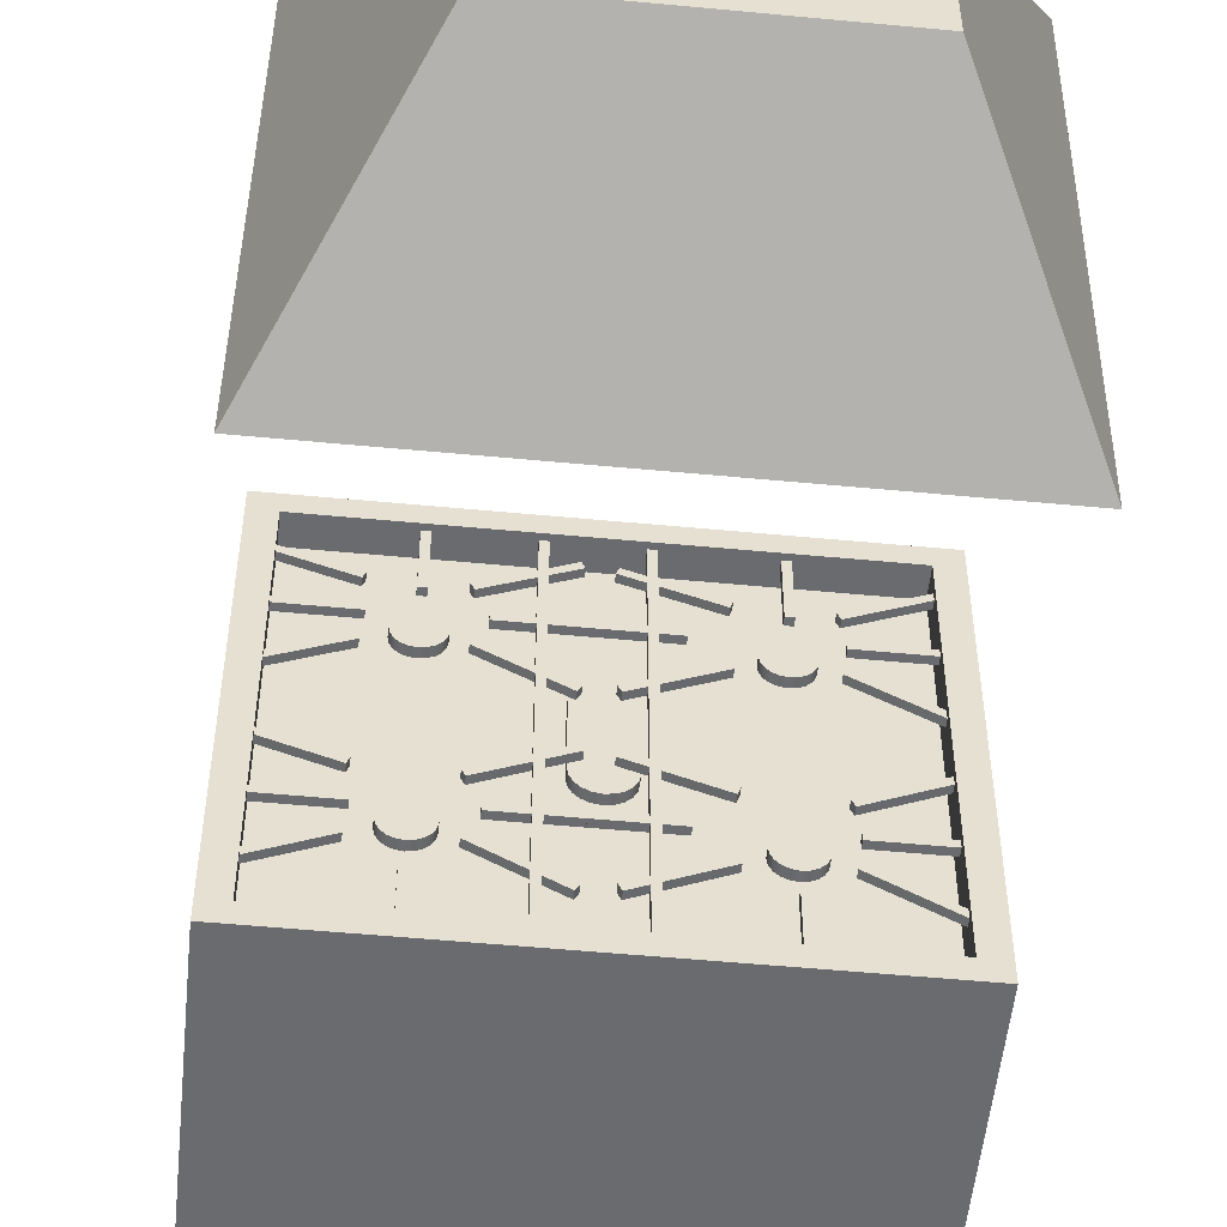
<metadata>
{"format":"obj","ext":"obj","renderer":"f3d","projection":"perspective","resolution":1024,"background":"white","views":[{"elev":-53.4,"azim":174.2,"up":"+Z"}]}
</metadata>
<code>
g default
v -2.193 7.679 -2.217
v -2.193 7.679 2.274
v -1.153 9.71 -1.222
v -1.153 9.71 0.05982
v 1.265 9.71 -1.222
v 1.265 9.71 0.05982
v 2.305 7.679 -2.217
v 2.305 7.679 2.274
v -2.193 8.017 2.274
v 2.305 8.017 2.274
v -0.1951 4.385 1.855
v -0.1951 4.385 -2.04
v -0.1951 4.453 1.855
v -0.1951 4.453 -2.04
v -0.2625 4.453 1.855
v -0.2625 4.453 -2.04
v -0.2625 4.385 1.855
v -0.2625 4.385 -2.04
v 1.238 3.691 -0.8222
v 1.29 3.691 -0.8486
v 1.331 3.691 -0.8898
v 1.357 3.691 -0.9417
v 1.366 3.691 -0.9992
v 1.357 3.691 -1.057
v 1.331 3.691 -1.109
v 1.29 3.691 -1.15
v 1.238 3.691 -1.176
v 1.18 3.691 -1.185
v 1.123 3.691 -1.176
v 1.071 3.691 -1.15
v 1.03 3.691 -1.109
v 1.003 3.691 -1.057
v 0.9942 3.691 -0.9992
v 1.003 3.691 -0.9417
v 1.03 3.691 -0.8898
v 1.071 3.691 -0.8486
v 1.123 3.691 -0.8222
v 1.18 3.691 -0.8131
v 1.238 4.324 -0.8222
v 1.29 4.324 -0.8486
v 1.331 4.324 -0.8898
v 1.357 4.324 -0.9417
v 1.366 4.324 -0.9992
v 1.357 4.324 -1.057
v 1.331 4.324 -1.109
v 1.29 4.324 -1.15
v 1.238 4.324 -1.176
v 1.18 4.324 -1.185
v 1.123 4.324 -1.176
v 1.071 4.324 -1.15
v 1.03 4.324 -1.109
v 1.003 4.324 -1.057
v 0.9942 4.324 -0.9992
v 1.003 4.324 -0.9417
v 1.03 4.324 -0.8898
v 1.071 4.324 -0.8486
v 1.123 4.324 -0.8222
v 1.18 4.324 -0.8131
v -1.011 3.691 -0.8222
v -0.959 3.691 -0.8486
v -0.9179 3.691 -0.8898
v -0.8914 3.691 -0.9417
v -0.8823 3.691 -0.9992
v -0.8914 3.691 -1.057
v -0.9179 3.691 -1.109
v -0.959 3.691 -1.15
v -1.011 3.691 -1.176
v -1.068 3.691 -1.185
v -1.126 3.691 -1.176
v -1.178 3.691 -1.15
v -1.219 3.691 -1.109
v -1.245 3.691 -1.057
v -1.255 3.691 -0.9992
v -1.245 3.691 -0.9417
v -1.219 3.691 -0.8898
v -1.178 3.691 -0.8486
v -1.126 3.691 -0.8222
v -1.068 3.691 -0.8131
v -1.011 4.324 -0.8222
v -0.959 4.324 -0.8486
v -0.9179 4.324 -0.8898
v -0.8914 4.324 -0.9417
v -0.8823 4.324 -0.9992
v -0.8914 4.324 -1.057
v -0.9179 4.324 -1.109
v -0.959 4.324 -1.15
v -1.011 4.324 -1.176
v -1.068 4.324 -1.185
v -1.126 4.324 -1.176
v -1.178 4.324 -1.15
v -1.219 4.324 -1.109
v -1.245 4.324 -1.057
v -1.255 4.324 -0.9992
v -1.245 4.324 -0.9417
v -1.219 4.324 -0.8898
v -1.178 4.324 -0.8486
v -1.126 4.324 -0.8222
v -1.068 4.324 -0.8131
v -1.011 3.691 0.9768
v -0.959 3.691 0.9504
v -0.9179 3.691 0.9092
v -0.8914 3.691 0.8573
v -0.8823 3.691 0.7998
v -0.8914 3.691 0.7423
v -0.9179 3.691 0.6904
v -0.959 3.691 0.6492
v -1.011 3.691 0.6228
v -1.068 3.691 0.6137
v -1.126 3.691 0.6228
v -1.178 3.691 0.6492
v -1.219 3.691 0.6904
v -1.245 3.691 0.7423
v -1.255 3.691 0.7998
v -1.245 3.691 0.8573
v -1.219 3.691 0.9092
v -1.178 3.691 0.9504
v -1.126 3.691 0.9768
v -1.068 3.691 0.9859
v -1.011 4.324 0.9768
v -0.959 4.324 0.9504
v -0.9179 4.324 0.9092
v -0.8914 4.324 0.8573
v -0.8823 4.324 0.7998
v -0.8914 4.324 0.7423
v -0.9179 4.324 0.6904
v -0.959 4.324 0.6492
v -1.011 4.324 0.6228
v -1.068 4.324 0.6137
v -1.126 4.324 0.6228
v -1.178 4.324 0.6492
v -1.219 4.324 0.6904
v -1.245 4.324 0.7423
v -1.255 4.324 0.7998
v -1.245 4.324 0.8573
v -1.219 4.324 0.9092
v -1.178 4.324 0.9504
v -1.126 4.324 0.9768
v -1.068 4.324 0.9859
v 1.238 3.691 0.9768
v 1.29 3.691 0.9504
v 1.331 3.691 0.9092
v 1.357 3.691 0.8573
v 1.366 3.691 0.7998
v 1.357 3.691 0.7423
v 1.331 3.691 0.6904
v 1.29 3.691 0.6492
v 1.238 3.691 0.6228
v 1.18 3.691 0.6137
v 1.123 3.691 0.6228
v 1.071 3.691 0.6492
v 1.03 3.691 0.6904
v 1.003 3.691 0.7423
v 0.9942 3.691 0.7998
v 1.003 3.691 0.8573
v 1.03 3.691 0.9092
v 1.071 3.691 0.9504
v 1.123 3.691 0.9768
v 1.18 3.691 0.9859
v 1.238 4.324 0.9768
v 1.29 4.324 0.9504
v 1.331 4.324 0.9092
v 1.357 4.324 0.8573
v 1.366 4.324 0.7998
v 1.357 4.324 0.7423
v 1.331 4.324 0.6904
v 1.29 4.324 0.6492
v 1.238 4.324 0.6228
v 1.18 4.324 0.6137
v 1.123 4.324 0.6228
v 1.071 4.324 0.6492
v 1.03 4.324 0.6904
v 1.003 4.324 0.7423
v 0.9942 4.324 0.7998
v 1.003 4.324 0.8573
v 1.03 4.324 0.9092
v 1.071 4.324 0.9504
v 1.123 4.324 0.9768
v 1.18 4.324 0.9859
v -2.193 0.01071 -2.217
v -2.193 0.01071 2.28
v -2.193 4.508 -2.217
v 2.305 4.508 -2.217
v 2.305 0.01071 -2.217
v 2.305 0.01071 2.28
v -2.193 4.508 1.831
v -2.193 4.059 2.28
v 2.305 4.059 2.28
v 2.305 4.508 1.831
v -1.978 4.508 -2.024
v -1.978 4.508 1.637
v 2.09 4.508 1.637
v 2.09 4.508 -2.024
v -1.978 4.24 -2.024
v -1.978 4.24 1.637
v 2.09 4.24 1.637
v 2.09 4.24 -2.024
v 0.1236 3.691 0.4426
v 0.1846 3.691 0.4115
v 0.233 3.691 0.3631
v 0.2641 3.691 0.3021
v 0.2748 3.691 -0.4182
v 0.2641 3.691 -0.4858
v 0.233 3.691 -0.5468
v 0.1846 3.691 -0.5952
v 0.1236 3.691 -0.6263
v 0.05595 3.691 -0.637
v -0.01167 3.691 -0.6263
v -0.07268 3.691 -0.5952
v -0.1211 3.691 -0.5468
v -0.1522 3.691 -0.4858
v -0.1629 3.691 -0.4182
v -0.1522 3.691 0.3021
v -0.1211 3.691 0.3631
v -0.07268 3.691 0.4115
v -0.01167 3.691 0.4426
v 0.05595 3.691 0.4533
v 0.1236 4.324 0.4426
v 0.1846 4.324 0.4115
v 0.233 4.324 0.3631
v 0.2641 4.324 0.3021
v 0.2748 4.324 -0.4182
v 0.2641 4.324 -0.4858
v 0.233 4.324 -0.5468
v 0.1846 4.324 -0.5952
v 0.1236 4.324 -0.6263
v 0.05595 4.324 -0.637
v -0.01167 4.324 -0.6263
v -0.07268 4.324 -0.5952
v -0.1211 4.324 -0.5468
v -0.1522 4.324 -0.4858
v -0.1629 4.324 -0.4182
v -0.1522 4.324 0.3021
v -0.1211 4.324 0.3631
v -0.07268 4.324 0.4115
v -0.01167 4.324 0.4426
v 0.05595 4.324 0.4533
v 0.2748 3.691 0.2344
v 0.2748 4.324 0.2344
v -0.1629 3.691 0.2344
v -0.1629 4.324 0.2344
v 0.2748 4.324 -0.3167
v -0.1629 4.324 -0.3167
v -0.1629 3.691 -0.3167
v 0.2748 3.691 -0.3167
v -1.102 4.385 1.049
v -1.102 4.385 1.649
v -1.102 4.453 1.049
v -1.102 4.453 1.649
v -1.035 4.453 1.049
v -1.035 4.453 1.649
v -1.035 4.385 1.049
v -1.035 4.385 1.649
v 1.147 4.385 1.049
v 1.147 4.385 1.649
v 1.147 4.453 1.049
v 1.147 4.453 1.649
v 1.214 4.453 1.049
v 1.214 4.453 1.649
v 1.214 4.385 1.049
v 1.214 4.385 1.649
v 1.147 4.385 -2.1
v 1.147 4.385 -1.499
v 1.147 4.453 -2.1
v 1.147 4.453 -1.499
v 1.214 4.453 -2.1
v 1.214 4.453 -1.499
v 1.214 4.385 -2.1
v 1.214 4.385 -1.499
v -1.102 4.385 -2.1
v -1.102 4.385 -1.499
v -1.102 4.453 -2.1
v -1.102 4.453 -1.499
v -1.035 4.453 -2.1
v -1.035 4.453 -1.499
v -1.035 4.385 -2.1
v -1.035 4.385 -1.499
v 1.513 4.385 -0.9585
v 2.114 4.385 -0.9585
v 1.513 4.453 -0.9585
v 2.114 4.453 -0.9585
v 1.513 4.453 -1.026
v 2.114 4.453 -1.026
v 1.513 4.385 -1.026
v 2.114 4.385 -1.026
v -2.011 4.385 -0.9585
v -1.41 4.385 -0.9585
v -2.011 4.453 -0.9585
v -1.41 4.453 -0.9585
v -2.011 4.453 -1.026
v -1.41 4.453 -1.026
v -2.011 4.385 -1.026
v -1.41 4.385 -1.026
v 0.1641 4.385 0.8405
v 0.765 4.385 0.8405
v 0.1641 4.453 0.8405
v 0.765 4.453 0.8405
v 0.1641 4.453 0.7731
v 0.765 4.453 0.7731
v 0.1641 4.385 0.7731
v 0.765 4.385 0.7731
v -0.4371 4.385 0.8405
v 0.1638 4.385 0.8405
v -0.4371 4.453 0.8405
v 0.1638 4.453 0.8405
v -0.4371 4.453 0.7731
v 0.1638 4.453 0.7731
v -0.4371 4.385 0.7731
v 0.1638 4.385 0.7731
v 0.1641 4.385 -0.9585
v 0.765 4.385 -0.9585
v 0.1641 4.453 -0.9585
v 0.765 4.453 -0.9585
v 0.1641 4.453 -1.026
v 0.765 4.453 -1.026
v 0.1641 4.385 -1.026
v 0.765 4.385 -1.026
v -0.4371 4.385 -0.9585
v 0.1638 4.385 -0.9585
v -0.4371 4.453 -0.9585
v 0.1638 4.453 -0.9585
v -0.4371 4.453 -1.026
v 0.1638 4.453 -1.026
v -0.4371 4.385 -1.026
v 0.1638 4.385 -1.026
v -2.011 4.385 0.8405
v -1.41 4.385 0.8405
v -2.011 4.453 0.8405
v -1.41 4.453 0.8405
v -2.011 4.453 0.7731
v -1.41 4.453 0.7731
v -2.011 4.385 0.7731
v -1.41 4.385 0.7731
v 1.513 4.385 0.8405
v 2.114 4.385 0.8405
v 1.513 4.453 0.8405
v 2.114 4.453 0.8405
v 1.513 4.453 0.7731
v 2.114 4.453 0.7731
v 1.513 4.385 0.7731
v 2.114 4.385 0.7731
v -2.051 4.385 0.1996
v -1.404 4.385 0.5728
v -2.051 4.453 0.1996
v -1.404 4.453 0.5728
v -2.017 4.453 0.1412
v -1.371 4.453 0.5144
v -2.017 4.385 0.1412
v -1.371 4.385 0.5144
v -2.051 4.385 -1.599
v -1.404 4.385 -1.226
v -2.051 4.453 -1.599
v -1.404 4.453 -1.226
v -2.017 4.453 -1.658
v -1.371 4.453 -1.285
v -2.017 4.385 -1.658
v -1.371 4.385 -1.285
v -2.035 4.385 -0.3542
v -1.358 4.385 -0.6697
v -2.035 4.453 -0.3542
v -1.358 4.453 -0.6697
v -2.063 4.453 -0.4153
v -1.387 4.453 -0.7307
v -2.063 4.385 -0.4153
v -1.387 4.385 -0.7307
v -2.035 4.385 1.445
v -1.358 4.385 1.129
v -2.035 4.453 1.445
v -1.358 4.453 1.129
v -2.063 4.453 1.384
v -1.387 4.453 1.068
v -2.063 4.385 1.384
v -1.387 4.385 1.068
v 1.563 4.385 -1.254
v 2.24 4.385 -1.569
v 1.563 4.453 -1.254
v 2.24 4.453 -1.569
v 1.535 4.453 -1.315
v 2.211 4.453 -1.63
v 1.535 4.385 -1.315
v 2.211 4.385 -1.63
v 1.563 4.385 0.5453
v 2.24 4.385 0.2298
v 1.563 4.453 0.5453
v 2.24 4.453 0.2298
v 1.535 4.453 0.4842
v 2.211 4.453 0.1688
v 1.535 4.385 0.4842
v 2.211 4.385 0.1688
v 1.525 4.385 -0.6385
v 2.226 4.385 -0.3832
v 1.525 4.453 -0.6385
v 2.226 4.453 -0.3832
v 1.548 4.453 -0.7018
v 2.249 4.453 -0.4465
v 1.548 4.385 -0.7018
v 2.249 4.385 -0.4465
v 1.525 4.385 1.161
v 2.226 4.385 1.416
v 1.525 4.453 1.161
v 2.226 4.453 1.416
v 1.548 4.453 1.097
v 2.249 4.453 1.352
v 1.548 4.385 1.097
v 2.249 4.385 1.352
v -0.7237 4.385 1.161
v -0.02236 4.385 1.416
v -0.7237 4.453 1.161
v -0.02236 4.453 1.416
v -0.7007 4.453 1.097
v 0.000691 4.453 1.352
v -0.7007 4.385 1.097
v 0.000691 4.385 1.352
v -0.6855 4.385 0.5453
v -0.009051 4.385 0.2298
v -0.6855 4.453 0.5453
v -0.009051 4.453 0.2298
v -0.714 4.453 0.4842
v -0.03754 4.453 0.1688
v -0.714 4.385 0.4842
v -0.03754 4.385 0.1688
v -0.7237 4.385 -0.6385
v -0.02236 4.385 -0.3832
v -0.7237 4.453 -0.6385
v -0.02236 4.453 -0.3832
v -0.7007 4.453 -0.7018
v 0.000691 4.453 -0.4465
v -0.7007 4.385 -0.7018
v 0.000691 4.385 -0.4465
v -0.6855 4.385 -1.254
v -0.009051 4.385 -1.569
v -0.6855 4.453 -1.254
v -0.009051 4.453 -1.569
v -0.714 4.453 -1.315
v -0.03754 4.453 -1.63
v -0.714 4.385 -1.315
v -0.03754 4.385 -1.63
v 0.198 4.385 -1.599
v 0.8443 4.385 -1.226
v 0.198 4.453 -1.599
v 0.8443 4.453 -1.226
v 0.2317 4.453 -1.658
v 0.878 4.453 -1.285
v 0.2317 4.385 -1.658
v 0.878 4.385 -1.285
v 0.214 4.385 -0.3542
v 0.8905 4.385 -0.6697
v 0.214 4.453 -0.3542
v 0.8905 4.453 -0.6697
v 0.1855 4.453 -0.4153
v 0.862 4.453 -0.7307
v 0.1855 4.385 -0.4153
v 0.862 4.385 -0.7307
v 0.198 4.385 0.1996
v 0.8443 4.385 0.5728
v 0.198 4.453 0.1996
v 0.8443 4.453 0.5728
v 0.2317 4.453 0.1412
v 0.878 4.453 0.5144
v 0.2317 4.385 0.1412
v 0.878 4.385 0.5144
v 0.214 4.385 1.445
v 0.8905 4.385 1.129
v 0.214 4.453 1.445
v 0.8905 4.453 1.129
v 0.1855 4.453 1.384
v 0.862 4.453 1.068
v 0.1855 4.385 1.384
v 0.862 4.385 1.068
v 2.107 0.259 2.28
v -1.995 0.259 2.28
v 2.107 3.665 2.28
v -1.995 3.665 2.28
v 2.107 0.259 -1.912
v -1.995 0.259 -1.912
v 2.107 3.665 -1.912
v -1.995 3.665 -1.912
v 0.4795 4.385 1.855
v 0.4795 4.385 -2.04
v 0.4795 4.453 1.855
v 0.4795 4.453 -2.04
v 0.4121 4.453 1.855
v 0.4121 4.453 -2.04
v 0.4121 4.385 1.855
v 0.4121 4.385 -2.04
v -2.001 0.2736 2.177
v -2.001 0.2736 2.454
v -2.001 3.65 2.177
v -2.001 3.65 2.454
v 2.113 3.65 2.177
v 2.113 3.65 2.454
v 2.113 0.2736 2.177
v 2.113 0.2736 2.454
v 0.5038 3.092 2.838
v 0.9077 3.092 2.751
v 1.228 3.092 2.615
v 1.434 3.092 2.444
v -1.322 3.092 2.444
v -1.116 3.092 2.615
v -0.7958 3.092 2.751
v -0.3918 3.092 2.838
v 0.05595 3.092 2.868
v 0.5314 3.082 2.874
v 0.9604 3.082 2.782
v 1.301 3.082 2.637
v 1.519 3.082 2.444
v -1.407 3.082 2.444
v -1.189 3.082 2.637
v -0.8485 3.082 2.782
v -0.4195 3.082 2.874
v 0.05595 3.082 2.906
v 0.5564 3.05 2.907
v 1.008 3.05 2.809
v 1.366 3.05 2.657
v 1.596 3.05 2.444
v -1.484 3.05 2.444
v -1.254 3.05 2.657
v -0.8959 3.05 2.809
v -0.4445 3.05 2.907
v 0.05595 3.05 2.941
v 0.5889 2.94 2.949
v 1.07 2.94 2.845
v 1.451 2.94 2.684
v 1.696 2.94 2.444
v -1.584 2.94 2.444
v -1.339 2.94 2.684
v -0.9578 2.94 2.845
v -0.477 2.94 2.949
v 0.05595 2.94 2.985
v 0.5933 2.872 2.955
v 1.078 2.872 2.85
v 1.463 2.872 2.687
v 1.71 2.872 2.444
v -1.598 2.872 2.444
v -1.351 2.872 2.687
v -0.9662 2.872 2.85
v -0.4814 2.872 2.955
v 0.05595 2.872 2.991
v 0.5762 2.742 2.933
v 1.046 2.742 2.831
v 1.418 2.742 2.673
v 1.657 2.742 2.444
v -1.545 2.742 2.444
v -1.306 2.742 2.673
v -0.9336 2.742 2.831
v -0.4643 2.742 2.933
v 0.05595 2.742 2.968
v 0.5564 2.693 2.907
v 1.008 2.693 2.809
v 1.366 2.693 2.657
v 1.596 2.693 2.444
v -1.484 2.693 2.444
v -1.254 2.693 2.657
v -0.8959 2.693 2.809
v -0.4445 2.693 2.907
v 0.05595 2.693 2.941
v 0.5314 2.662 2.874
v 0.9604 2.662 2.782
v 1.301 2.662 2.637
v 1.519 2.662 2.444
v -1.407 2.662 2.444
v -1.189 2.662 2.637
v -0.8485 2.662 2.782
v -0.4195 2.662 2.874
v 0.05595 2.662 2.906
v 0.5038 2.651 2.838
v 0.9077 2.651 2.751
v 1.228 2.651 2.615
v 1.434 2.651 2.444
v -1.322 2.651 2.444
v -1.116 2.651 2.615
v -0.7958 2.651 2.751
v -0.3918 2.651 2.838
v 0.05595 2.651 2.868
g pCube697
f 1 2 9 4 3
f 3 4 6 5
f 5 6 10 8 7
f 7 8 2 1
f 9 10 6 4
f 7 1 3 5
f 2 8 10 9
f 11 12 14 13
f 13 14 16 15
f 15 16 18 17
f 17 18 12 11
f 12 18 16 14
f 17 11 13 15
f 19 20 40 39
f 20 21 41 40
f 21 22 42 41
f 22 23 43 42
f 23 24 44 43
f 24 25 45 44
f 25 26 46 45
f 26 27 47 46
f 27 28 48 47
f 28 29 49 48
f 29 30 50 49
f 30 31 51 50
f 31 32 52 51
f 32 33 53 52
f 33 34 54 53
f 34 35 55 54
f 35 36 56 55
f 36 37 57 56
f 37 38 58 57
f 38 19 39 58
f 53 43 44 45 46 47 48 49 50 51 52
f 58 39 40 41 42 43 53 54 55 56 57
f 59 60 80 79
f 60 61 81 80
f 61 62 82 81
f 62 63 83 82
f 63 64 84 83
f 64 65 85 84
f 65 66 86 85
f 66 67 87 86
f 67 68 88 87
f 68 69 89 88
f 69 70 90 89
f 70 71 91 90
f 71 72 92 91
f 72 73 93 92
f 73 74 94 93
f 74 75 95 94
f 75 76 96 95
f 76 77 97 96
f 77 78 98 97
f 78 59 79 98
f 93 83 84 85 86 87 88 89 90 91 92
f 98 79 80 81 82 83 93 94 95 96 97
f 99 100 120 119
f 100 101 121 120
f 101 102 122 121
f 102 103 123 122
f 103 104 124 123
f 104 105 125 124
f 105 106 126 125
f 106 107 127 126
f 107 108 128 127
f 108 109 129 128
f 109 110 130 129
f 110 111 131 130
f 111 112 132 131
f 112 113 133 132
f 113 114 134 133
f 114 115 135 134
f 115 116 136 135
f 116 117 137 136
f 117 118 138 137
f 118 99 119 138
f 133 123 124 125 126 127 128 129 130 131 132
f 138 119 120 121 122 123 133 134 135 136 137
f 139 140 160 159
f 140 141 161 160
f 141 142 162 161
f 142 143 163 162
f 143 144 164 163
f 144 145 165 164
f 145 146 166 165
f 146 147 167 166
f 147 148 168 167
f 148 149 169 168
f 149 150 170 169
f 150 151 171 170
f 151 152 172 171
f 152 153 173 172
f 153 154 174 173
f 154 155 175 174
f 155 156 176 175
f 156 157 177 176
f 157 158 178 177
f 158 139 159 178
f 173 163 164 165 166 167 168 169 170 171 172
f 178 159 160 161 162 163 173 174 175 176 177
f 179 180 186 185 181
f 193 194 195 196
f 182 188 187 184 183
f 183 184 180 179
f 474 473 475 476
f 183 179 181 182
f 185 186 187 188
f 181 185 190 189
f 185 188 191 190
f 188 182 192 191
f 182 181 189 192
f 189 190 194 193
f 190 191 195 194
f 191 192 196 195
f 192 189 193 196
f 197 198 218 217
f 198 199 219 218
f 199 200 220 219
f 200 237 238 220
f 201 202 222 221
f 202 203 223 222
f 203 204 224 223
f 204 205 225 224
f 205 206 226 225
f 206 207 227 226
f 207 208 228 227
f 208 209 229 228
f 209 210 230 229
f 210 211 231 230
f 239 212 232 240
f 212 213 233 232
f 213 214 234 233
f 214 215 235 234
f 215 216 236 235
f 216 197 217 236
f 231 221 222 223 224 225 226 227 228 229 230
f 236 217 218 219 220 238 240 232 233 234 235
f 241 242 240 238
f 242 243 239 240
f 244 241 238 237
f 221 231 242 241
f 231 211 243 242
f 201 221 241 244
f 245 246 248 247
f 247 248 250 249
f 249 250 252 251
f 251 252 246 245
f 246 252 250 248
f 251 245 247 249
f 253 254 256 255
f 255 256 258 257
f 257 258 260 259
f 259 260 254 253
f 254 260 258 256
f 259 253 255 257
f 261 262 264 263
f 263 264 266 265
f 265 266 268 267
f 267 268 262 261
f 262 268 266 264
f 267 261 263 265
f 269 270 272 271
f 271 272 274 273
f 273 274 276 275
f 275 276 270 269
f 270 276 274 272
f 275 269 271 273
f 277 278 280 279
f 279 280 282 281
f 281 282 284 283
f 283 284 278 277
f 278 284 282 280
f 283 277 279 281
f 285 286 288 287
f 287 288 290 289
f 289 290 292 291
f 291 292 286 285
f 286 292 290 288
f 291 285 287 289
f 293 294 296 295
f 295 296 298 297
f 297 298 300 299
f 299 300 294 293
f 294 300 298 296
f 299 293 295 297
f 301 302 304 303
f 303 304 306 305
f 305 306 308 307
f 307 308 302 301
f 302 308 306 304
f 307 301 303 305
f 309 310 312 311
f 311 312 314 313
f 313 314 316 315
f 315 316 310 309
f 310 316 314 312
f 315 309 311 313
f 317 318 320 319
f 319 320 322 321
f 321 322 324 323
f 323 324 318 317
f 318 324 322 320
f 323 317 319 321
f 325 326 328 327
f 327 328 330 329
f 329 330 332 331
f 331 332 326 325
f 326 332 330 328
f 331 325 327 329
f 333 334 336 335
f 335 336 338 337
f 337 338 340 339
f 339 340 334 333
f 334 340 338 336
f 339 333 335 337
f 341 342 344 343
f 343 344 346 345
f 345 346 348 347
f 347 348 342 341
f 342 348 346 344
f 347 341 343 345
f 349 350 352 351
f 351 352 354 353
f 353 354 356 355
f 355 356 350 349
f 350 356 354 352
f 355 349 351 353
f 357 358 360 359
f 359 360 362 361
f 361 362 364 363
f 363 364 358 357
f 358 364 362 360
f 363 357 359 361
f 365 366 368 367
f 367 368 370 369
f 369 370 372 371
f 371 372 366 365
f 366 372 370 368
f 371 365 367 369
f 373 374 376 375
f 375 376 378 377
f 377 378 380 379
f 379 380 374 373
f 374 380 378 376
f 379 373 375 377
f 381 382 384 383
f 383 384 386 385
f 385 386 388 387
f 387 388 382 381
f 382 388 386 384
f 387 381 383 385
f 389 390 392 391
f 391 392 394 393
f 393 394 396 395
f 395 396 390 389
f 390 396 394 392
f 395 389 391 393
f 397 398 400 399
f 399 400 402 401
f 401 402 404 403
f 403 404 398 397
f 398 404 402 400
f 403 397 399 401
f 405 406 408 407
f 407 408 410 409
f 409 410 412 411
f 411 412 406 405
f 406 412 410 408
f 411 405 407 409
f 413 414 416 415
f 415 416 418 417
f 417 418 420 419
f 419 420 414 413
f 414 420 418 416
f 419 413 415 417
f 421 422 424 423
f 423 424 426 425
f 425 426 428 427
f 427 428 422 421
f 422 428 426 424
f 427 421 423 425
f 429 430 432 431
f 431 432 434 433
f 433 434 436 435
f 435 436 430 429
f 430 436 434 432
f 435 429 431 433
f 437 438 440 439
f 439 440 442 441
f 441 442 444 443
f 443 444 438 437
f 438 444 442 440
f 443 437 439 441
f 445 446 448 447
f 447 448 450 449
f 449 450 452 451
f 451 452 446 445
f 446 452 450 448
f 451 445 447 449
f 453 454 456 455
f 455 456 458 457
f 457 458 460 459
f 459 460 454 453
f 454 460 458 456
f 459 453 455 457
f 461 462 464 463
f 463 464 466 465
f 465 466 468 467
f 467 468 462 461
f 462 468 466 464
f 467 461 463 465
f 180 184 469 470
f 184 187 471 469
f 187 186 472 471
f 186 180 470 472
f 470 469 473 474
f 469 471 475 473
f 471 472 476 475
f 472 470 474 476
f 477 478 480 479
f 479 480 482 481
f 481 482 484 483
f 483 484 478 477
f 478 484 482 480
f 483 477 479 481
f 485 486 488 487
f 487 488 490 489
f 489 490 492 491
f 491 492 486 485
f 486 492 490 488
f 491 485 487 489
f 494 493 502 503
f 495 494 503 504
f 496 495 504 505
f 498 497 506 507
f 499 498 507 508
f 500 499 508 509
f 501 500 509 510
f 493 501 510 502
f 503 502 511 512
f 504 503 512 513
f 505 504 513 514
f 507 506 515 516
f 508 507 516 517
f 509 508 517 518
f 510 509 518 519
f 502 510 519 511
f 512 511 520 521
f 513 512 521 522
f 523 514 513 522
f 516 515 524 525
f 517 516 525 526
f 518 517 526 527
f 519 518 527 528
f 511 519 528 520
f 521 520 529 530
f 522 521 530 531
f 523 522 531 532
f 525 524 533 534
f 526 525 534 535
f 527 526 535 536
f 528 527 536 537
f 520 528 537 529
f 530 529 538 539
f 531 530 539 540
f 541 532 531 540
f 534 533 542 543
f 535 534 543 544
f 536 535 544 545
f 537 536 545 546
f 529 537 546 538
f 539 538 547 548
f 540 539 548 549
f 541 540 549 550
f 543 542 551 552
f 544 543 552 553
f 545 544 553 554
f 546 545 554 555
f 538 546 555 547
f 548 547 556 557
f 549 548 557 558
f 550 549 558 559
f 552 551 560 561
f 553 552 561 562
f 554 553 562 563
f 555 554 563 564
f 547 555 564 556
f 557 556 565 566
f 558 557 566 567
f 559 558 567 568
f 561 560 569 570
f 562 561 570 571
f 563 562 571 572
f 564 563 572 573
f 556 564 573 565
f 494 566 565 493
f 495 567 566 494
f 496 568 567 495
f 498 570 569 497
f 499 571 570 498
f 500 572 571 499
f 501 573 572 500
f 493 565 573 501

</code>
